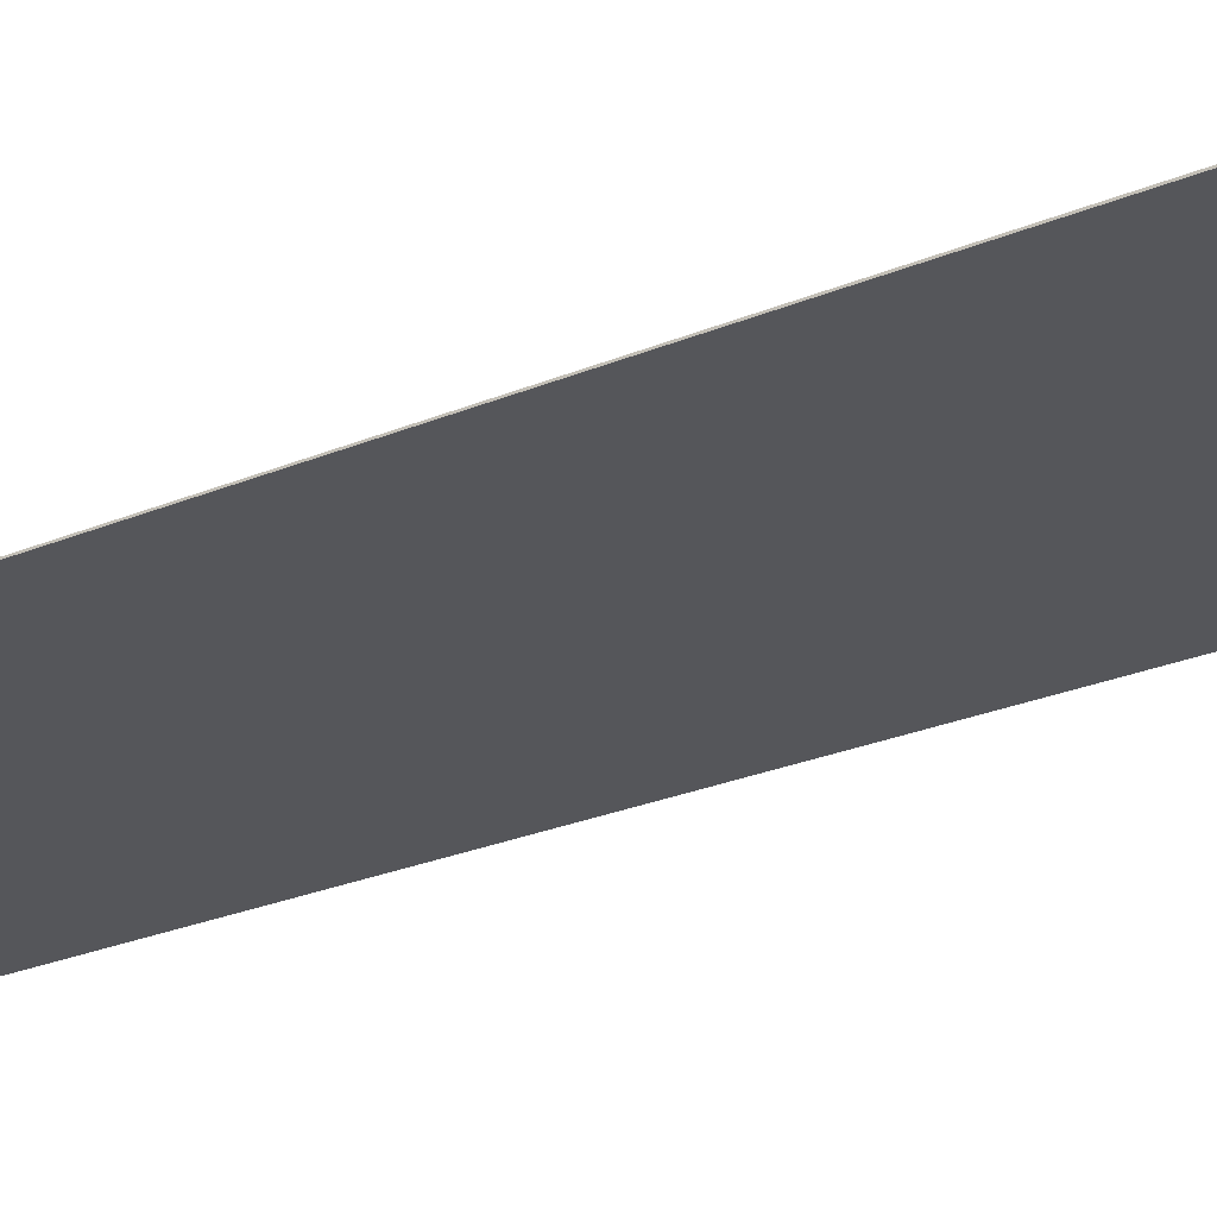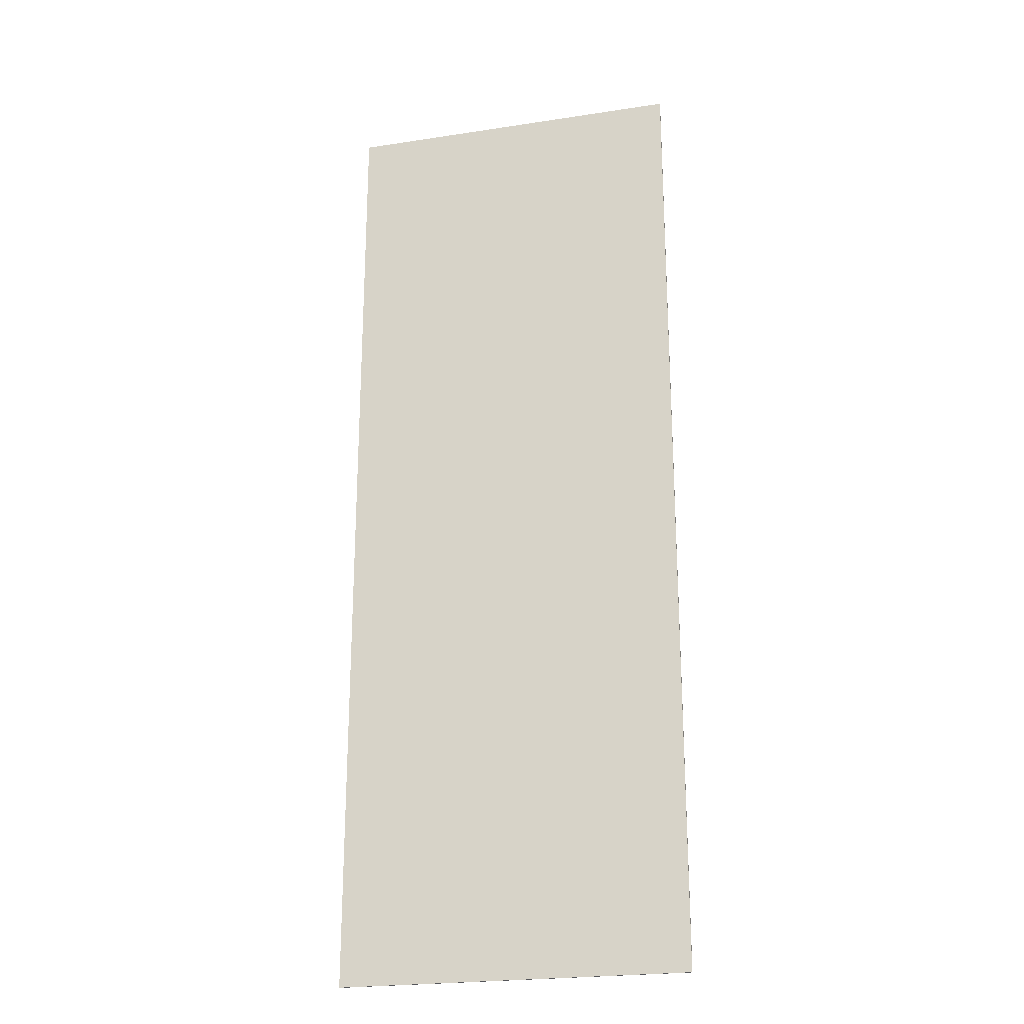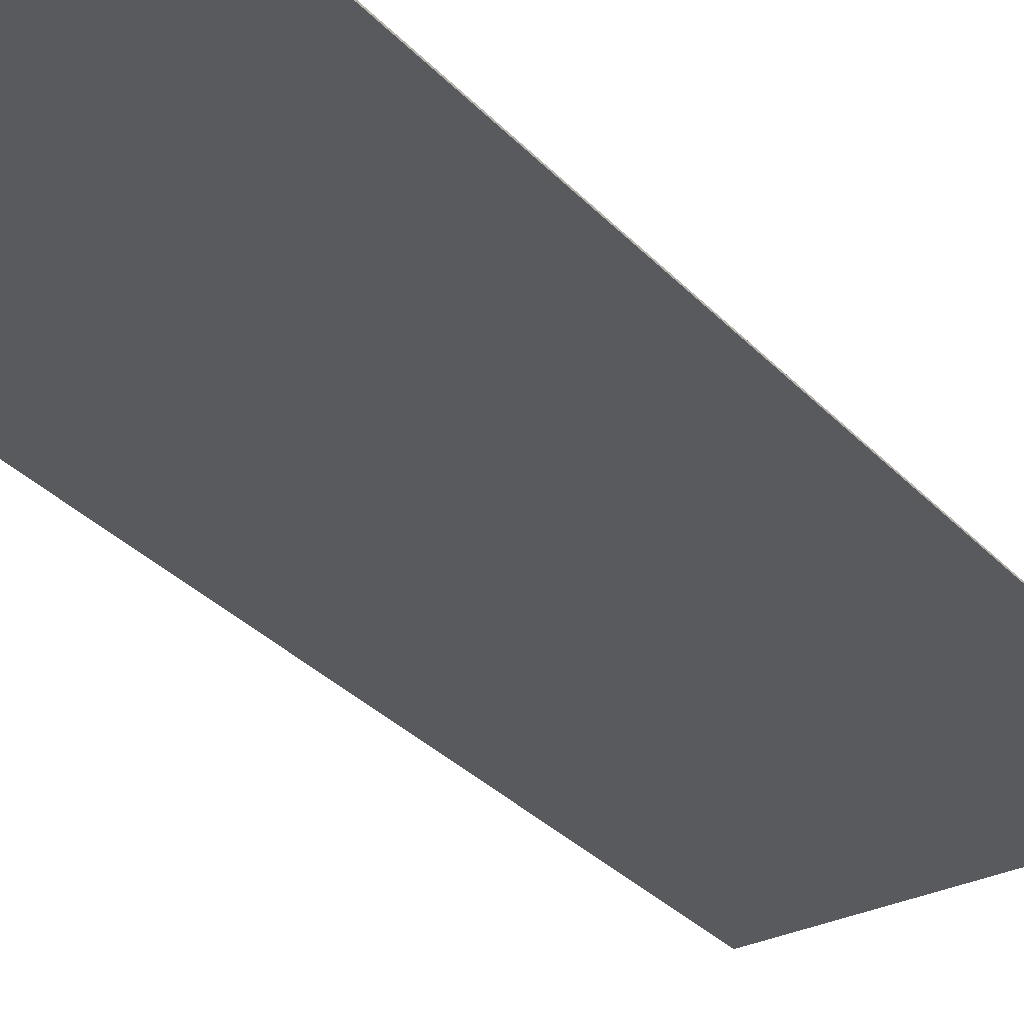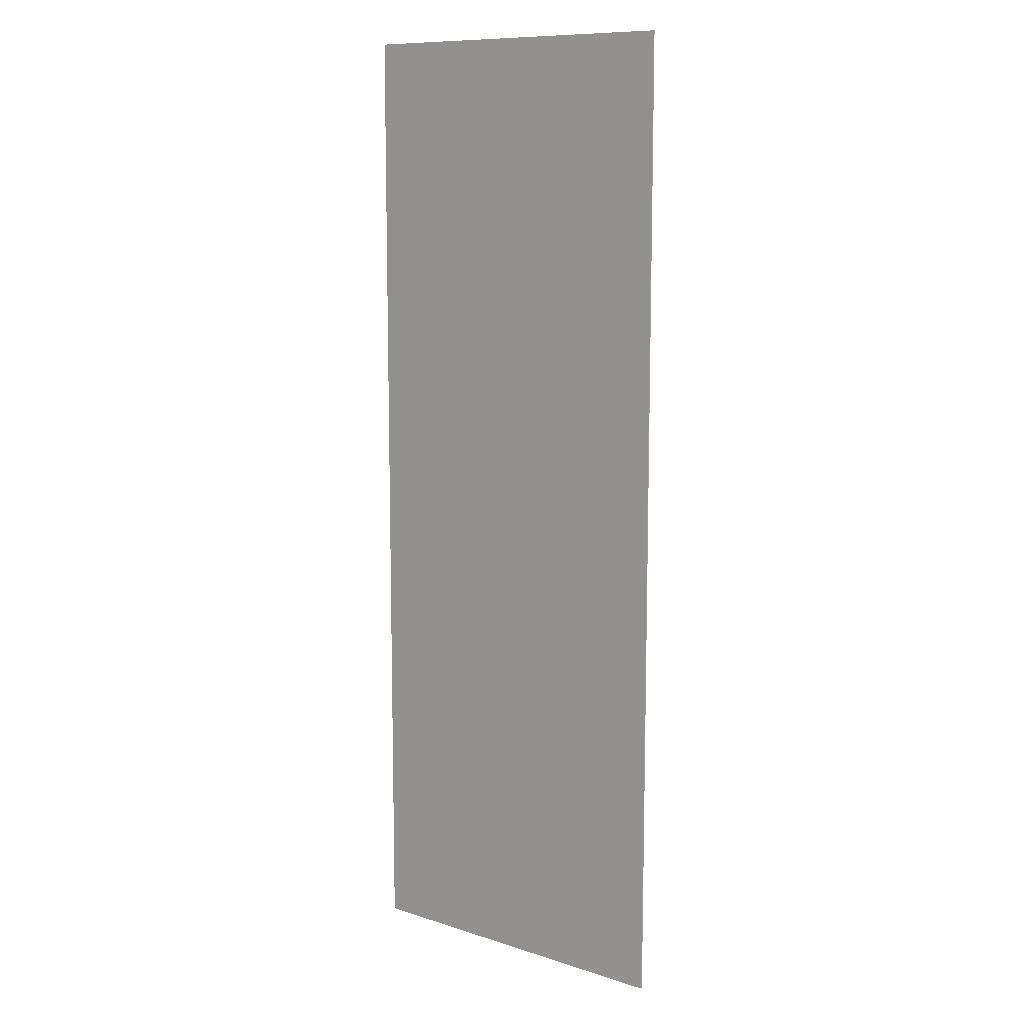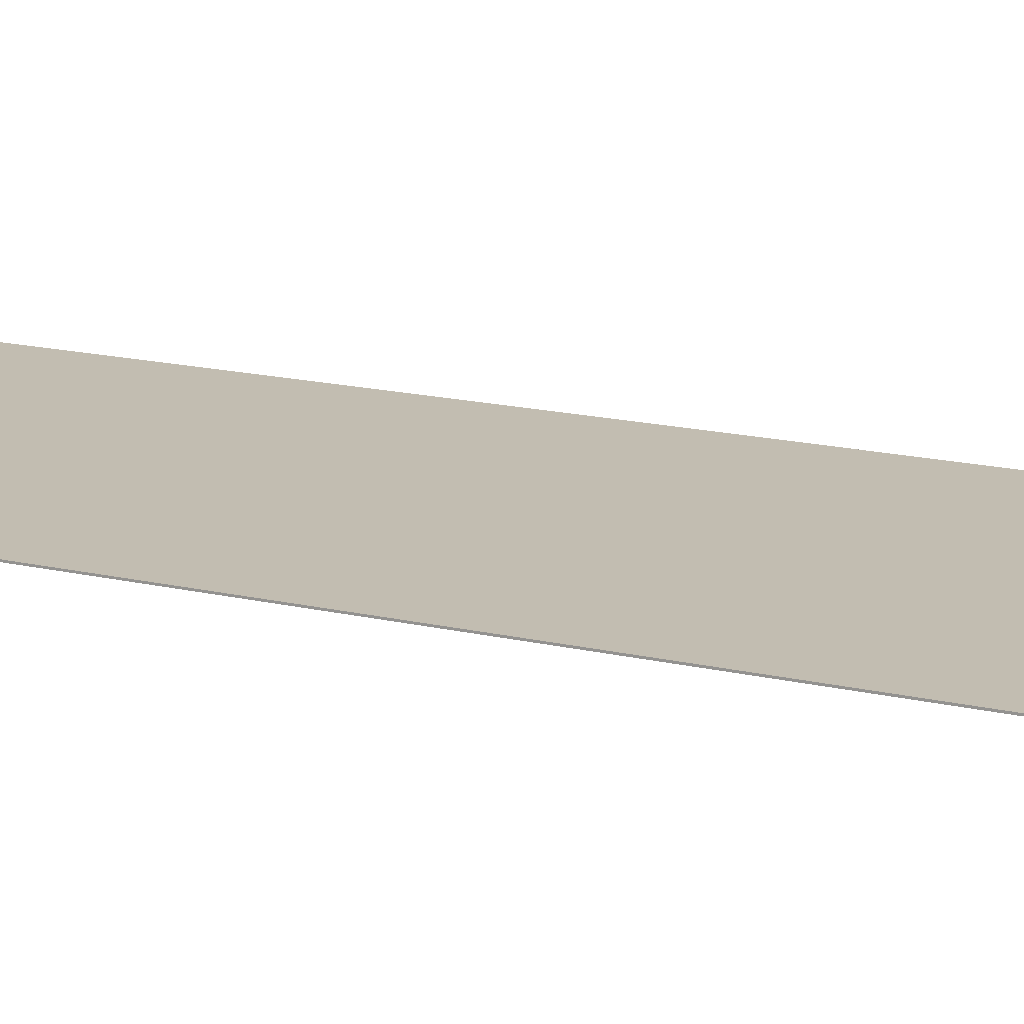
<metadata>
{"format":"obj","ext":"obj","renderer":"f3d","projection":"perspective","resolution":1024,"background":"white","views":[{"elev":-26.1,"azim":123.6,"up":"+Y"},{"elev":-23.4,"azim":14.5,"up":"+Z"},{"elev":-31.2,"azim":-145.6,"up":"+Y"},{"elev":10.4,"azim":-141.2,"up":"+Z"},{"elev":16.9,"azim":115.2,"up":"+Y"}]}
</metadata>
<code>
g pb_Mesh-3635360
v 125 -0.5 350
v -125 -0.5 350
v 125 0.5 350
v -125 0.5 350
v -125 -0.5 350
v -125 -0.5 -350
v -125 0.5 350
v -125 0.5 -350
v -125 -0.5 -350
v 125 -0.5 -350
v -125 0.5 -350
v 125 0.5 -350
v 125 -0.5 -350
v 125 -0.5 350
v 125 0.5 -350
v 125 0.5 350
v 125 0.5 350
v -125 0.5 350
v 125 0.5 -350
v -125 0.5 -350
v 125 -0.5 -350
v -125 -0.5 -350
v 125 -0.5 350
v -125 -0.5 350
g pb_Mesh-3635360_0
f 3 2 1
f 3 4 2
f 7 6 5
f 7 8 6
f 11 10 9
f 11 12 10
f 15 14 13
f 15 16 14
f 19 18 17
f 19 20 18
f 23 22 21
f 23 24 22

</code>
